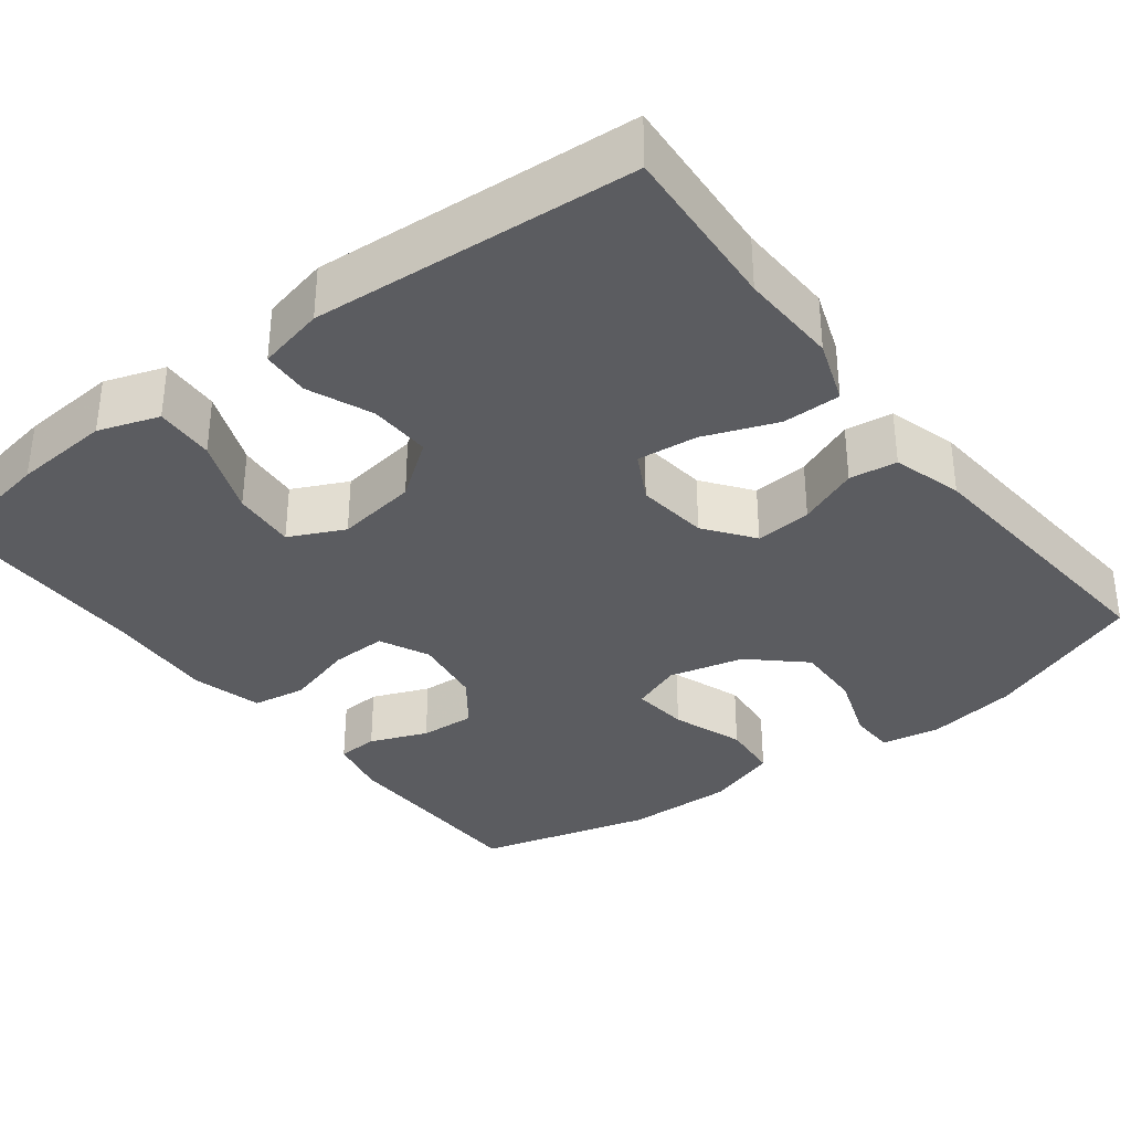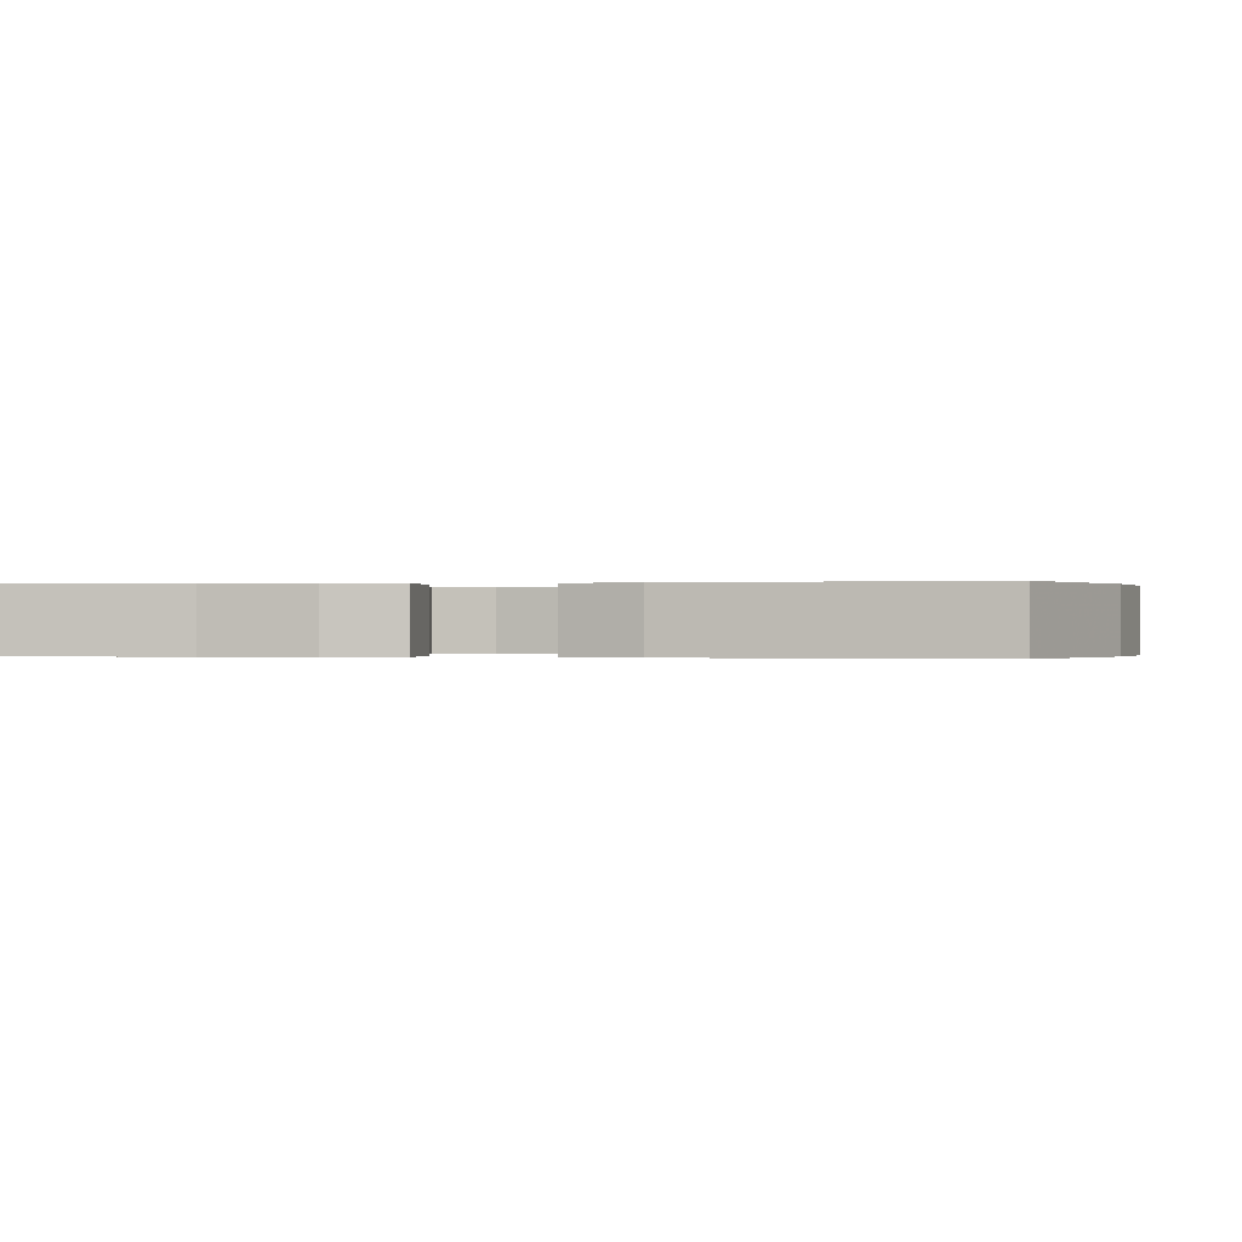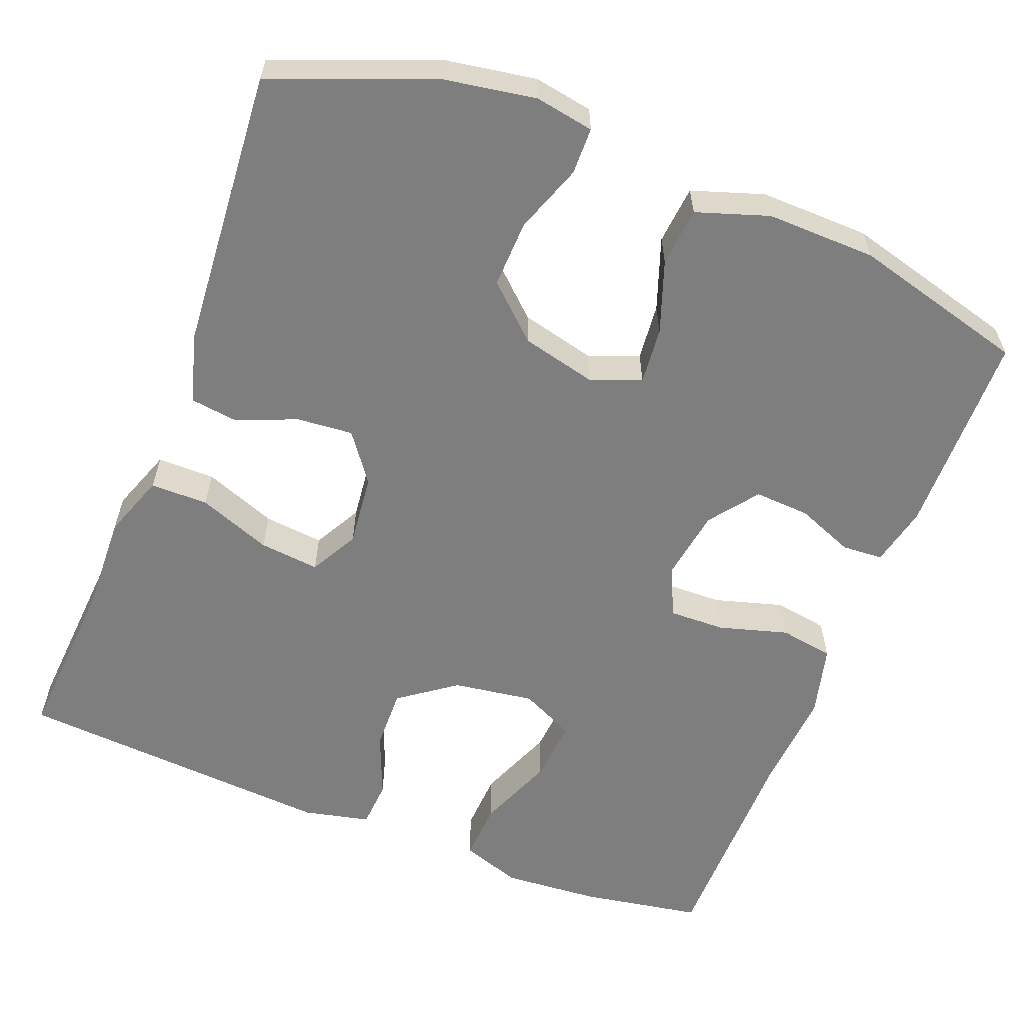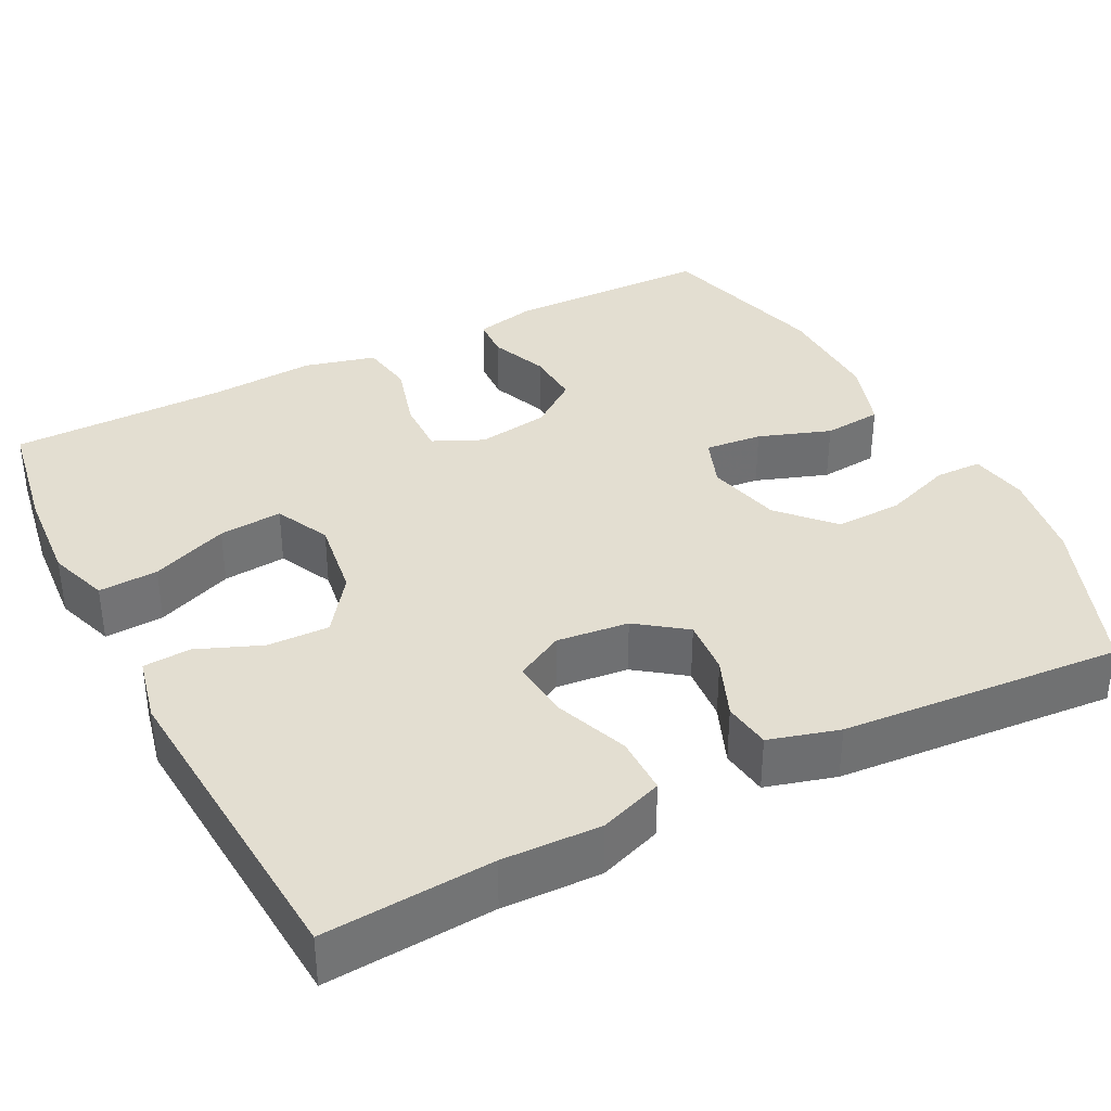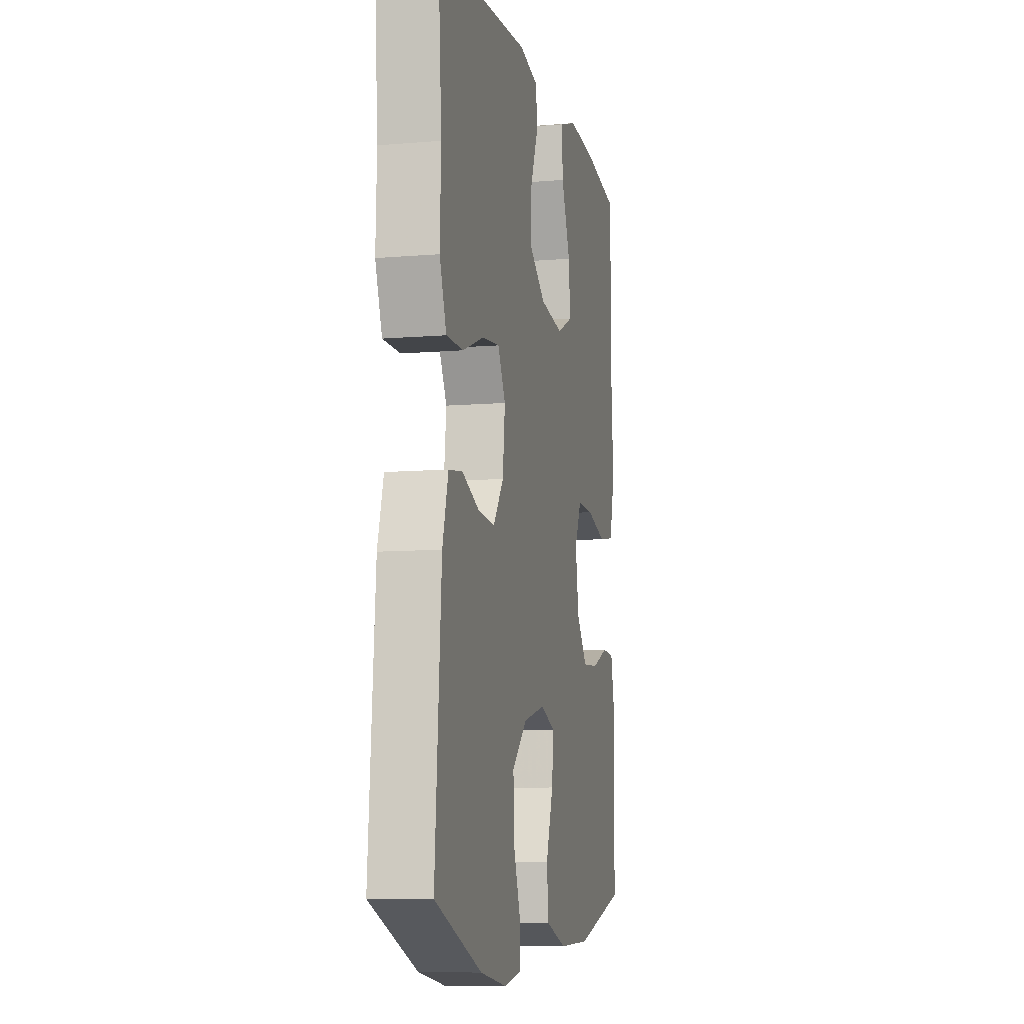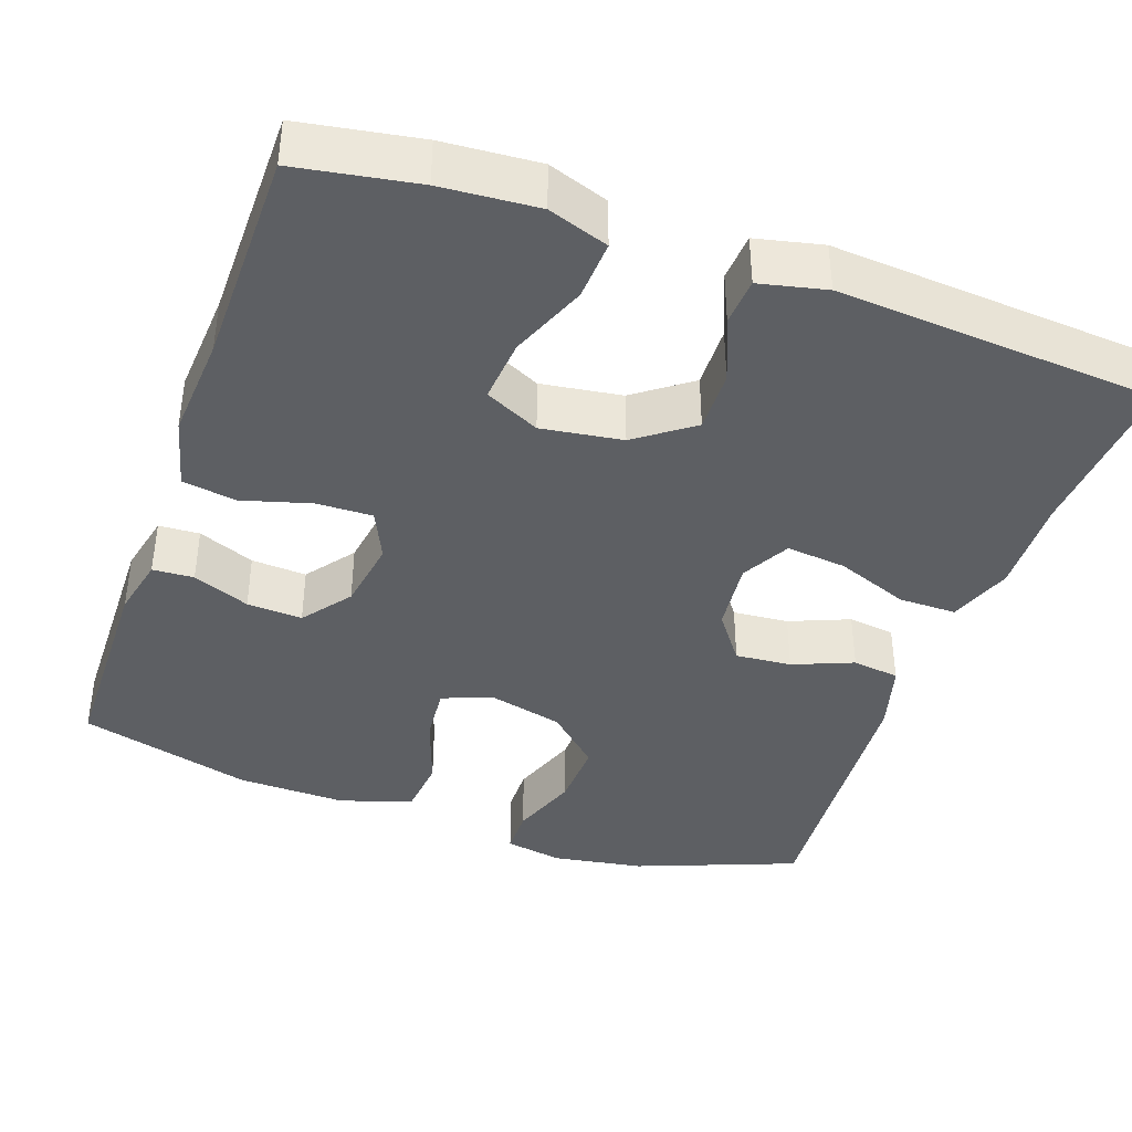
<metadata>
{"format":"obj","ext":"obj","renderer":"f3d","projection":"perspective","resolution":1024,"background":"white","views":[{"elev":-34.5,"azim":37.6,"up":"+Y"},{"elev":-0.1,"azim":100.8,"up":"+Y"},{"elev":-59.5,"azim":158.7,"up":"+Y"},{"elev":36.3,"azim":62.8,"up":"+Y"},{"elev":-8.9,"azim":102.8,"up":"+Z"},{"elev":-40.0,"azim":-19.5,"up":"+Y"}]}
</metadata>
<code>
v -0.5 0.07 -0.5
v -0.504 0.07 -0.241
v -0.487 0.07 -0.165
v -0.435 0.07 -0.162
v -0.363 0.07 -0.191
v -0.293 0.07 -0.195
v -0.247 0.07 -0.134
v -0.233 0.07 -0.044
v -0.262 0.07 0.019
v -0.333 0.07 0.017
v -0.42 0.07 -0.008
v -0.488 0.07 0.003
v -0.511 0.07 0.093
v -0.502 0.07 0.225
v -0.5 0.07 0.5
v -0.348 0.07 0.526
v -0.226 0.07 0.535
v -0.15 0.07 0.509
v -0.154 0.07 0.434
v -0.193 0.07 0.337
v -0.2 0.07 0.257
v -0.131 0.07 0.224
v -0.029 0.07 0.239
v 0.042 0.07 0.291
v 0.04 0.07 0.369
v 0.007 0.07 0.45
v 0.011 0.07 0.51
v 0.095 0.07 0.529
v 0.5 0.07 0.5
v 0.485 0.07 0.288
v 0.489 0.07 0.164
v 0.46 0.07 0.084
v 0.387 0.07 0.084
v 0.295 0.07 0.119
v 0.219 0.07 0.127
v 0.186 0.07 0.066
v 0.196 0.07 -0.025
v 0.241 0.07 -0.086
v 0.312 0.07 -0.08
v 0.388 0.07 -0.049
v 0.448 0.07 -0.057
v 0.473 0.07 -0.145
v 0.5 0.07 -0.5
v 0.297 0.07 -0.579
v 0.182 0.07 -0.598
v 0.108 0.07 -0.585
v 0.107 0.07 -0.526
v 0.138 0.07 -0.44
v 0.141 0.07 -0.355
v 0.075 0.07 -0.294
v -0.019 0.07 -0.271
v -0.083 0.07 -0.295
v -0.076 0.07 -0.367
v -0.044 0.07 -0.458
v -0.051 0.07 -0.532
v -0.142 0.07 -0.562
v -0.28 0.07 -0.559
v -0.5 0 -0.5
v -0.504 0 -0.241
v -0.487 0 -0.165
v -0.435 0 -0.162
v -0.363 0 -0.191
v -0.293 0 -0.195
v -0.247 0 -0.134
v -0.233 0 -0.044
v -0.262 0 0.019
v -0.333 0 0.017
v -0.42 0 -0.008
v -0.488 0 0.003
v -0.511 0 0.093
v -0.502 0 0.225
v -0.5 0 0.5
v -0.348 0 0.526
v -0.226 0 0.535
v -0.15 0 0.509
v -0.154 0 0.434
v -0.193 0 0.337
v -0.2 0 0.257
v -0.131 0 0.224
v -0.029 0 0.239
v 0.042 0 0.291
v 0.04 0 0.369
v 0.007 0 0.45
v 0.011 0 0.51
v 0.095 0 0.529
v 0.5 0 0.5
v 0.485 0 0.288
v 0.489 0 0.164
v 0.46 0 0.084
v 0.387 0 0.084
v 0.295 0 0.119
v 0.219 0 0.127
v 0.186 0 0.066
v 0.196 0 -0.025
v 0.241 0 -0.086
v 0.312 0 -0.08
v 0.388 0 -0.049
v 0.448 0 -0.057
v 0.473 0 -0.145
v 0.5 0 -0.5
v 0.297 0 -0.579
v 0.182 0 -0.598
v 0.108 0 -0.585
v 0.107 0 -0.526
v 0.138 0 -0.44
v 0.141 0 -0.355
v 0.075 0 -0.294
v -0.019 0 -0.271
v -0.083 0 -0.295
v -0.076 0 -0.367
v -0.044 0 -0.458
v -0.051 0 -0.532
v -0.142 0 -0.562
v -0.28 0 -0.559
f 53 54 55 56
f 52 53 56 57
f 45 46 47 48
f 45 48 49
f 44 45 49
f 43 44 49
f 42 43 49 50
f 39 40 41 42
f 38 39 42 50
f 31 32 33 34
f 30 31 34 35
f 29 30 35
f 28 29 35
f 25 26 27 28
f 24 25 28 35
f 23 24 35 36
f 17 18 19 20
f 17 20 21
f 14 15 16 17
f 14 17 21
f 13 14 21 22
f 10 11 12 13
f 9 10 13 22
f 2 3 4 5
f 2 5 6
f 52 57 1 2
f 51 52 2 6
f 37 38 50 51
f 37 51 6 7
f 36 37 7 8
f 22 23 36
f 8 9 22 36
f 113 112 111 110
f 114 113 110 109
f 105 104 103 102
f 106 105 102
f 106 102 101
f 106 101 100
f 107 106 100 99
f 99 98 97 96
f 107 99 96 95
f 91 90 89 88
f 92 91 88 87
f 92 87 86
f 92 86 85
f 85 84 83 82
f 92 85 82 81
f 93 92 81 80
f 77 76 75 74
f 78 77 74
f 74 73 72 71
f 78 74 71
f 79 78 71 70
f 70 69 68 67
f 79 70 67 66
f 62 61 60 59
f 63 62 59
f 59 58 114 109
f 63 59 109 108
f 108 107 95 94
f 64 63 108 94
f 65 64 94 93
f 93 80 79
f 93 79 66 65
f 1 58 59 2
f 2 59 60 3
f 3 60 61 4
f 4 61 62 5
f 5 62 63 6
f 6 63 64 7
f 7 64 65 8
f 8 65 66 9
f 9 66 67 10
f 10 67 68 11
f 11 68 69 12
f 12 69 70 13
f 13 70 71 14
f 14 71 72 15
f 15 72 73 16
f 16 73 74 17
f 17 74 75 18
f 18 75 76 19
f 19 76 77 20
f 20 77 78 21
f 21 78 79 22
f 22 79 80 23
f 23 80 81 24
f 24 81 82 25
f 25 82 83 26
f 26 83 84 27
f 27 84 85 28
f 28 85 86 29
f 29 86 87 30
f 30 87 88 31
f 31 88 89 32
f 32 89 90 33
f 33 90 91 34
f 34 91 92 35
f 35 92 93 36
f 36 93 94 37
f 37 94 95 38
f 38 95 96 39
f 39 96 97 40
f 40 97 98 41
f 41 98 99 42
f 42 99 100 43
f 43 100 101 44
f 44 101 102 45
f 45 102 103 46
f 46 103 104 47
f 47 104 105 48
f 48 105 106 49
f 49 106 107 50
f 50 107 108 51
f 51 108 109 52
f 52 109 110 53
f 53 110 111 54
f 54 111 112 55
f 55 112 113 56
f 56 113 114 57
f 57 114 58 1

</code>
